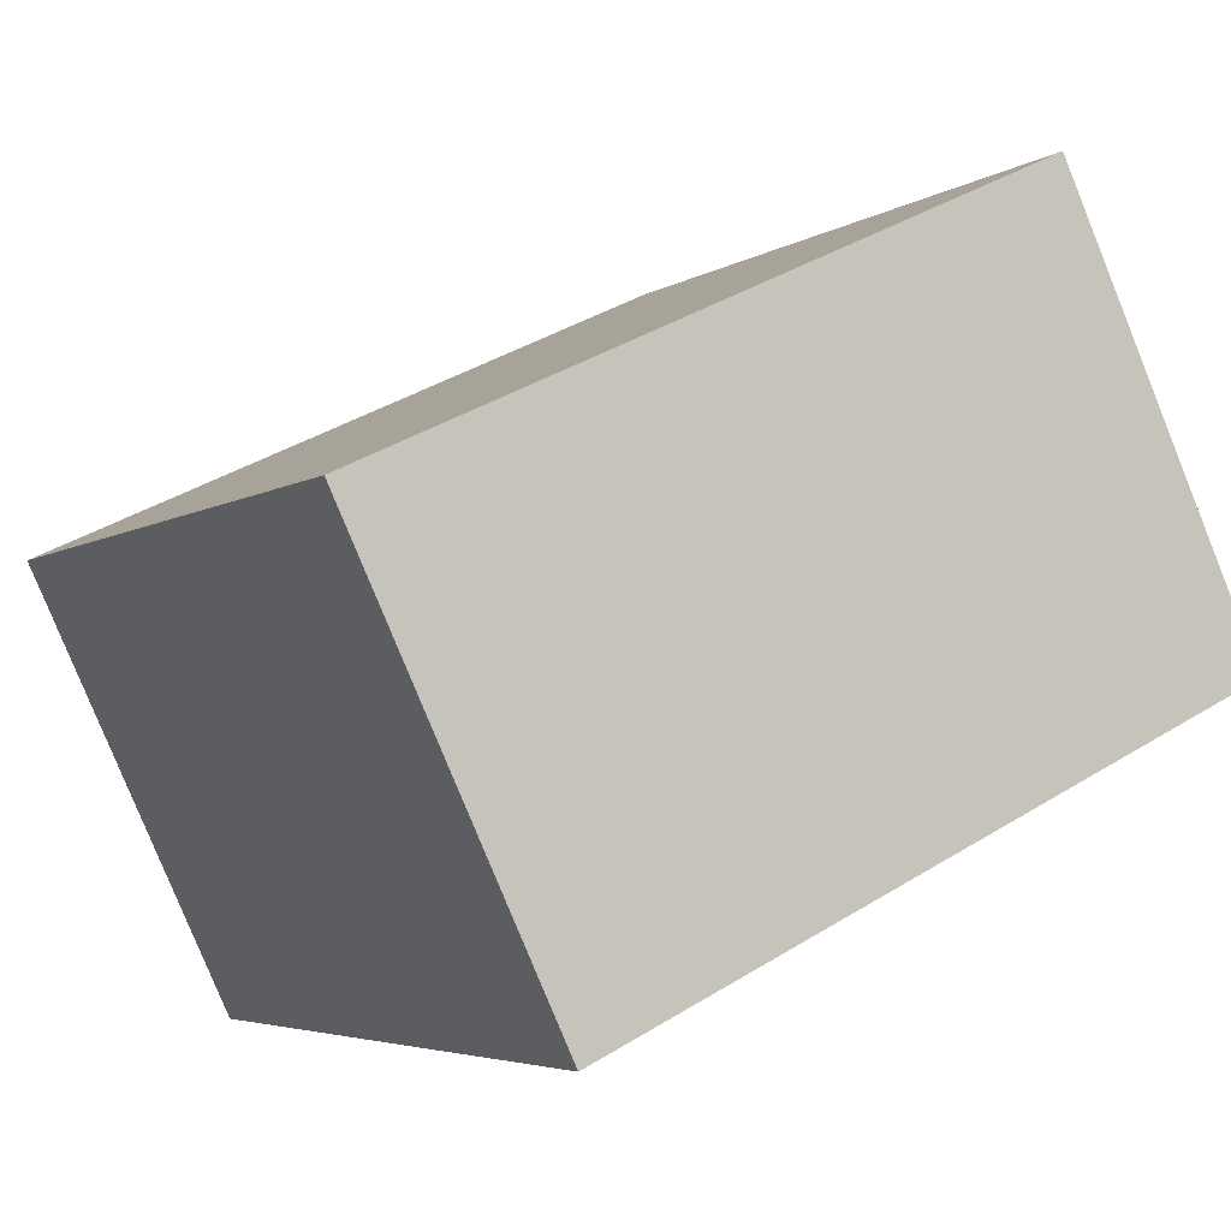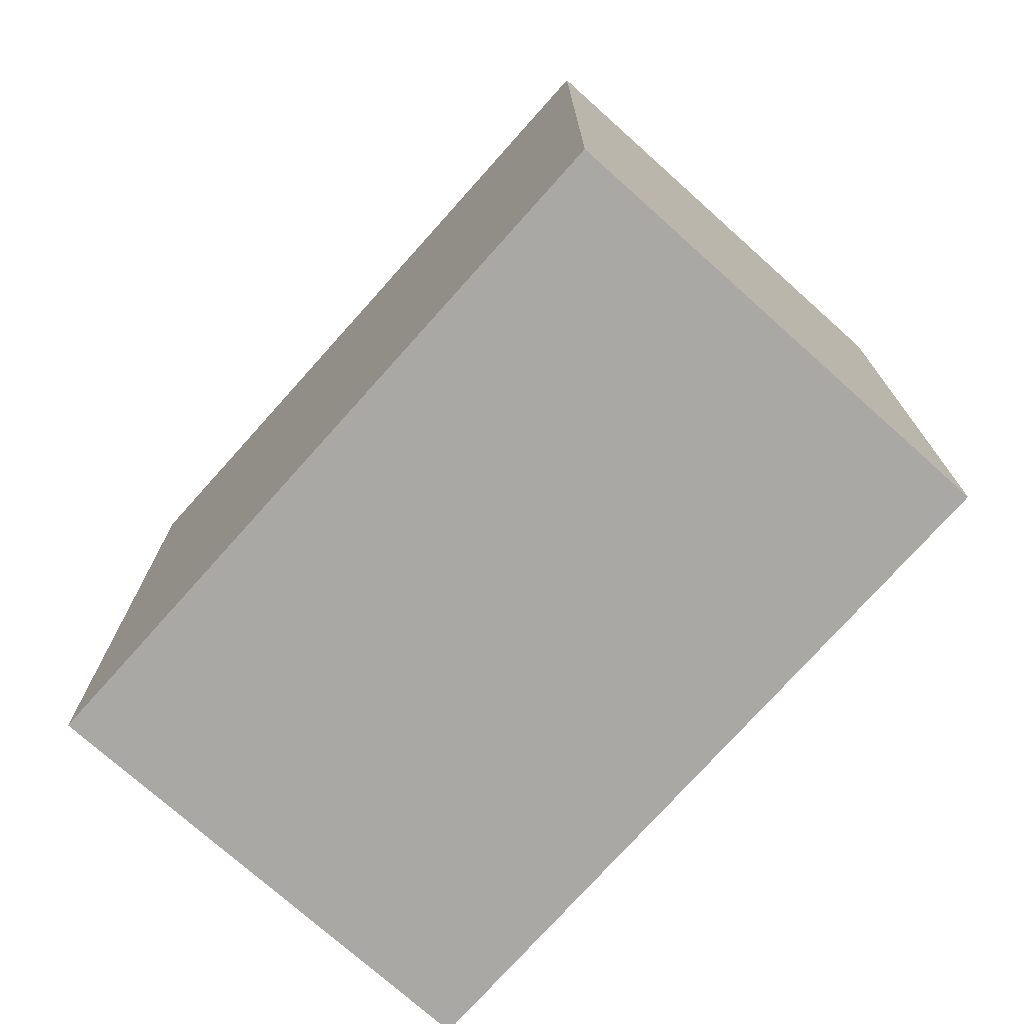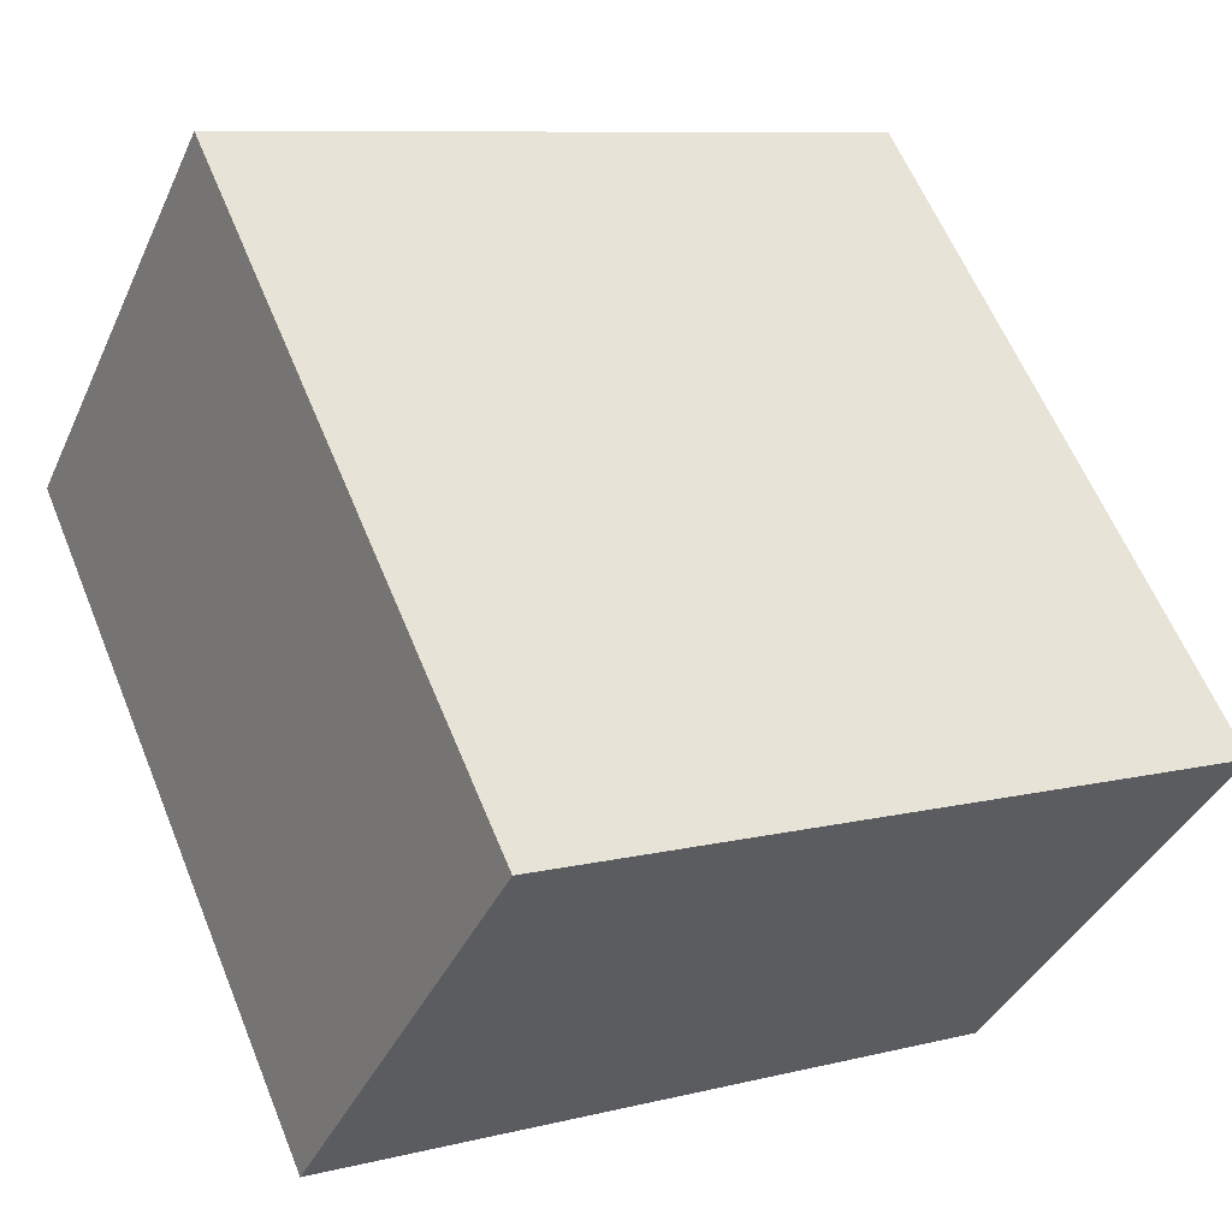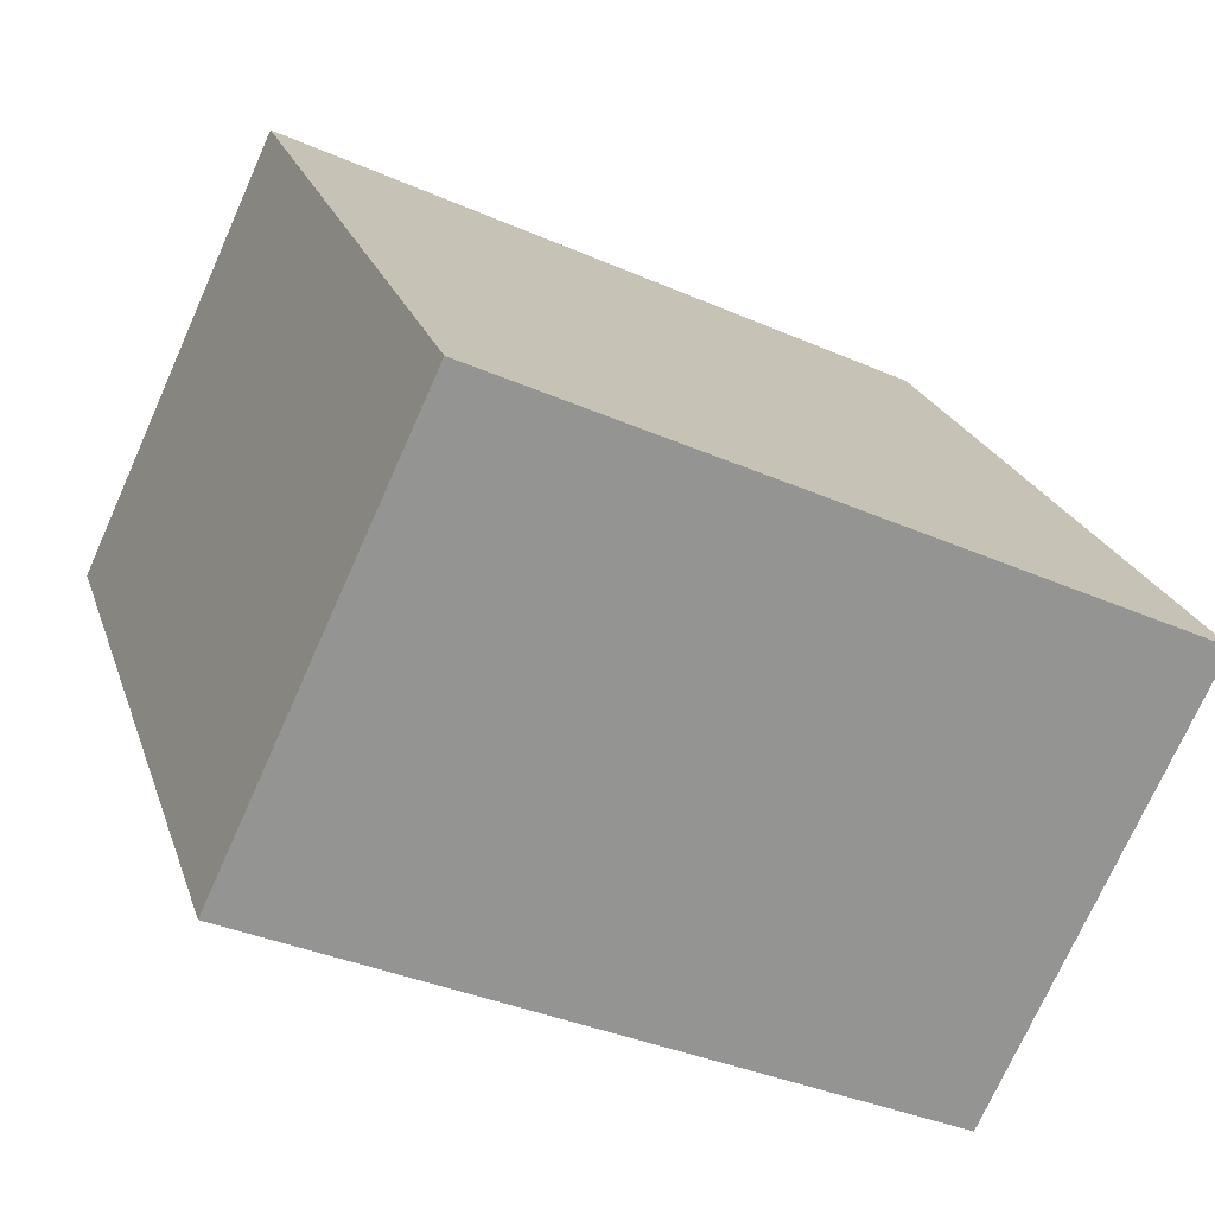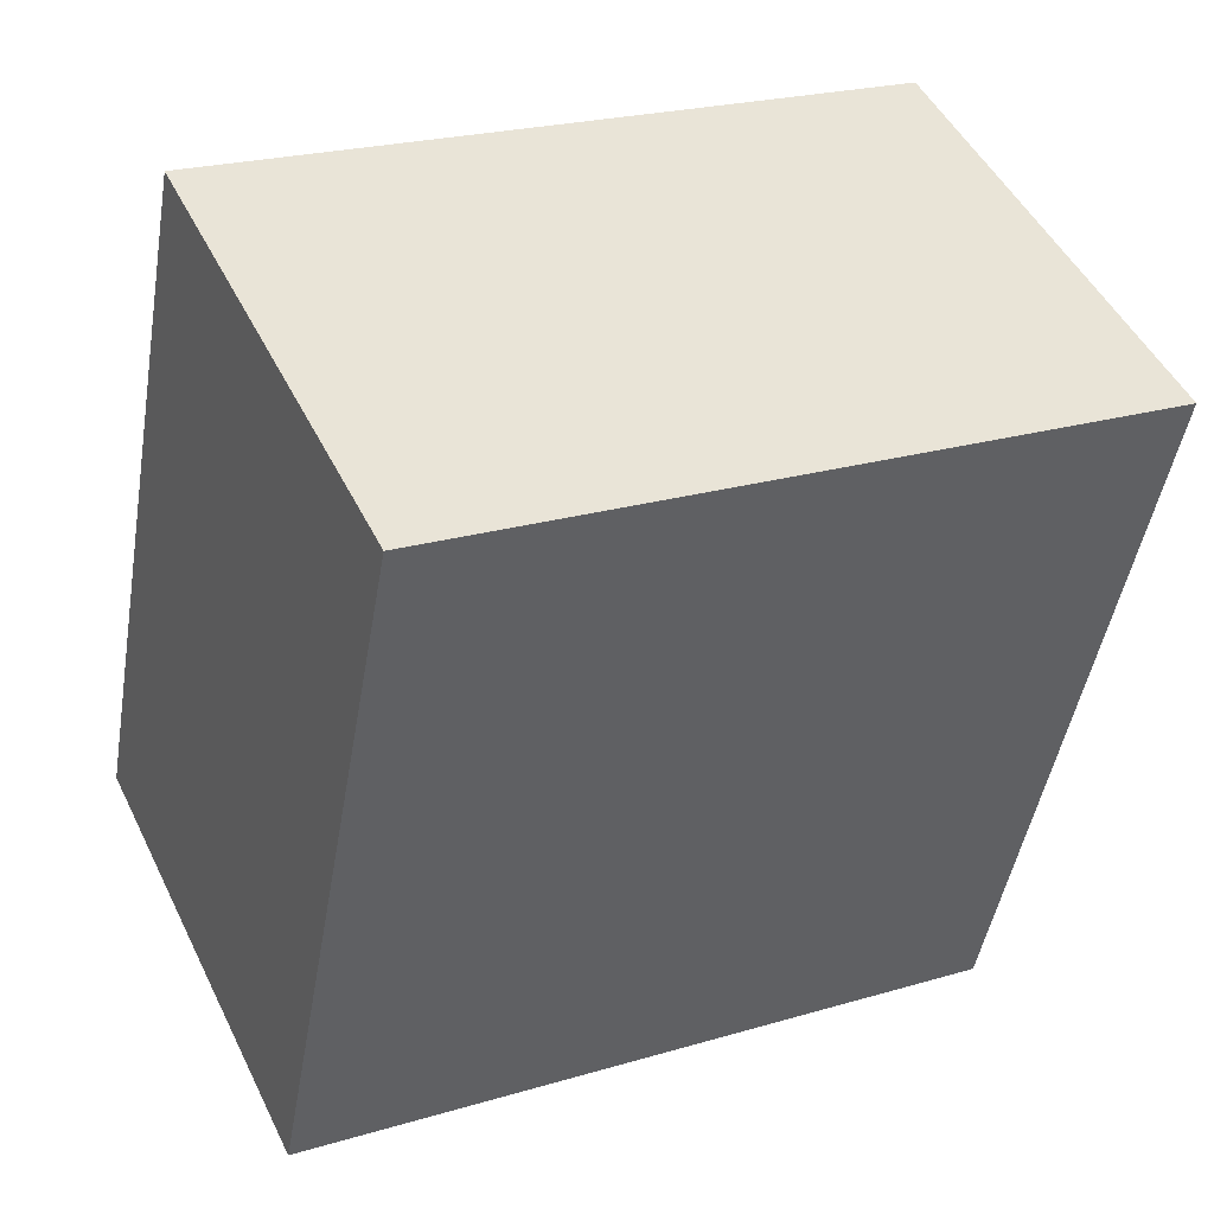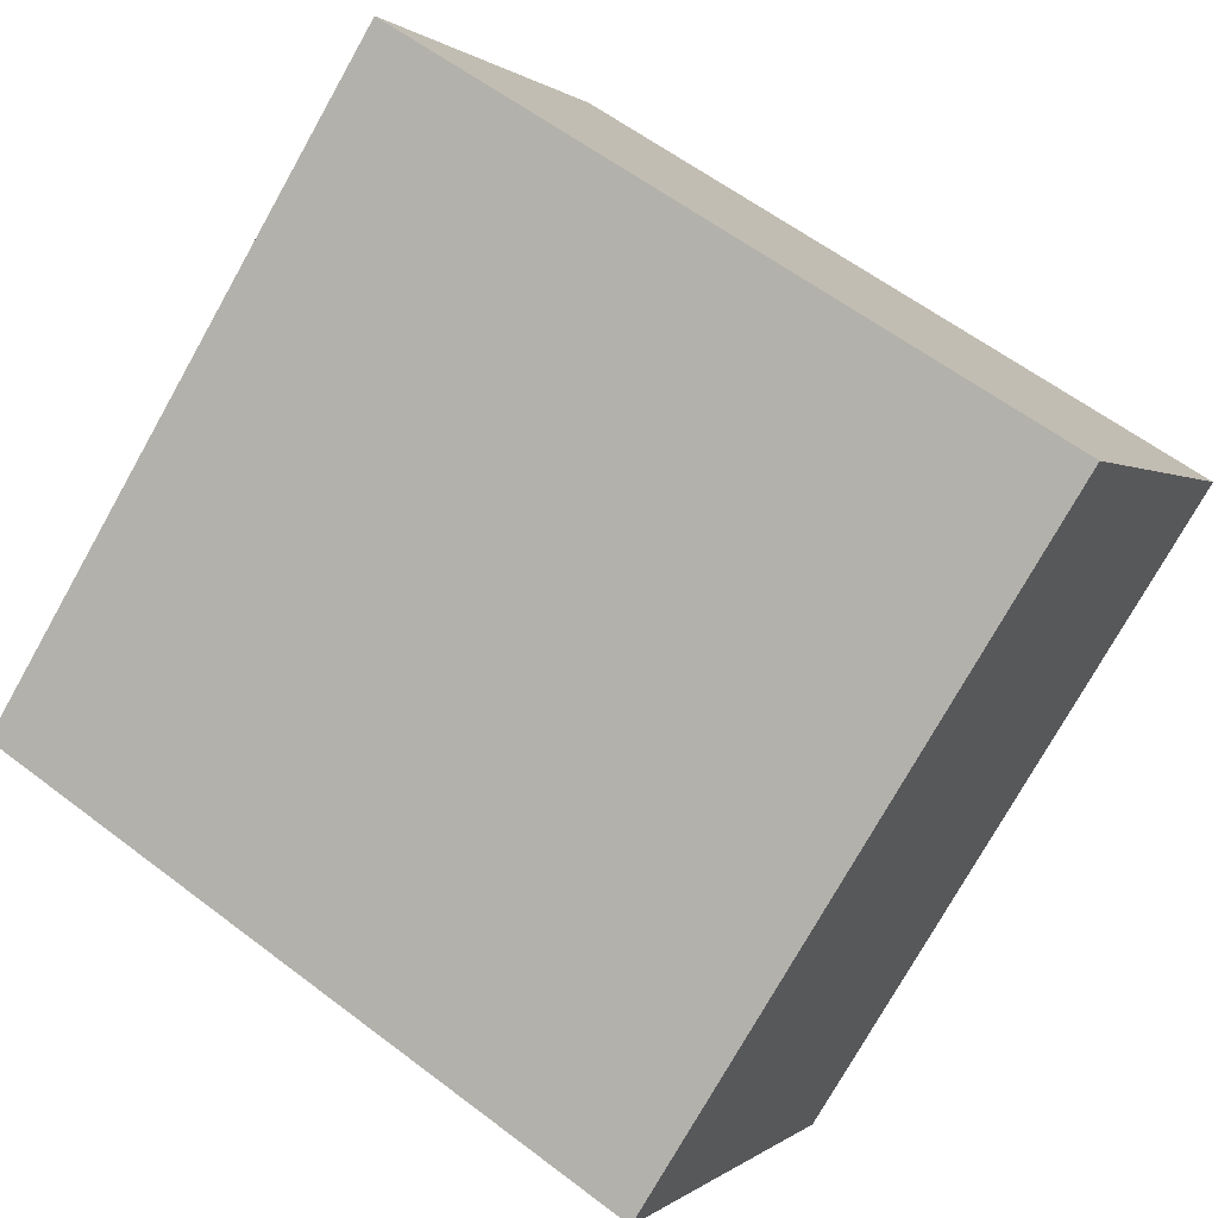
<metadata>
{"format":"obj","ext":"obj","renderer":"f3d","projection":"perspective","resolution":1024,"background":"white","views":[{"elev":-4.4,"azim":-28.1,"up":"+Z"},{"elev":-75.1,"azim":23.0,"up":"+Y"},{"elev":60.5,"azim":157.8,"up":"+Z"},{"elev":22.8,"azim":163.9,"up":"+Z"},{"elev":-47.4,"azim":-9.7,"up":"+Z"},{"elev":-76.4,"azim":150.6,"up":"+Z"}]}
</metadata>
<code>
v  1.874 6.614 -3.932
v  5.997 6.614 2.826
v  7.845 6.614 -1.12
v  0 6.614 4.05e-16
v  7.845 6.858e-17 -1.12
v  1.874 2.408e-16 -3.932
v  0 0 0
v  5.997 -1.73e-16 2.826
g defaultobject
f 1 2 3
f 2 1 4
f 5 1 3
f 1 5 6
f 6 4 1
f 4 6 7
f 7 2 4
f 2 7 8
f 8 3 2
f 3 8 5
f 5 7 6
f 7 5 8

</code>
